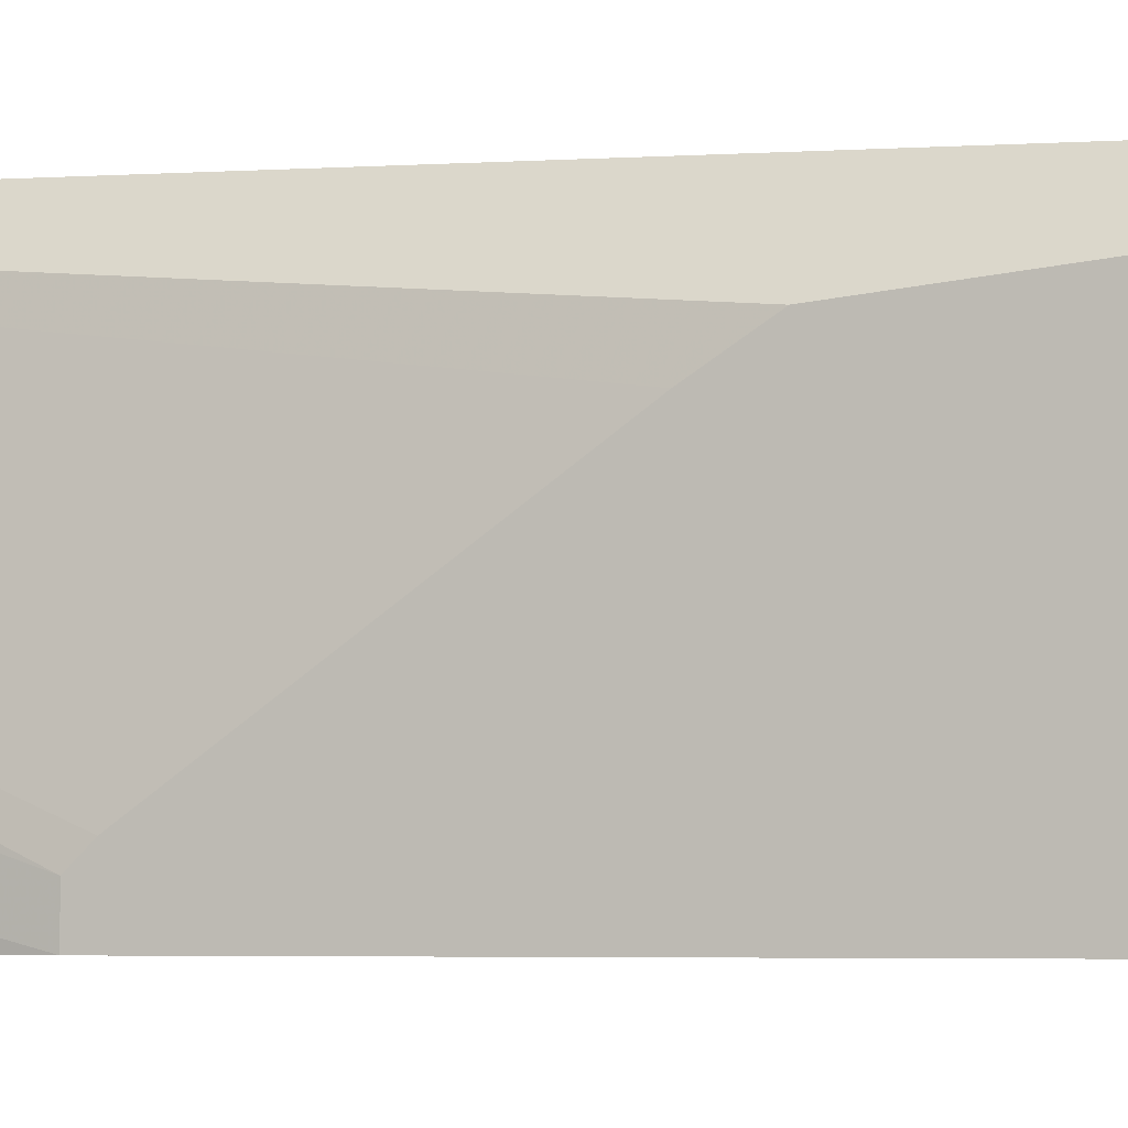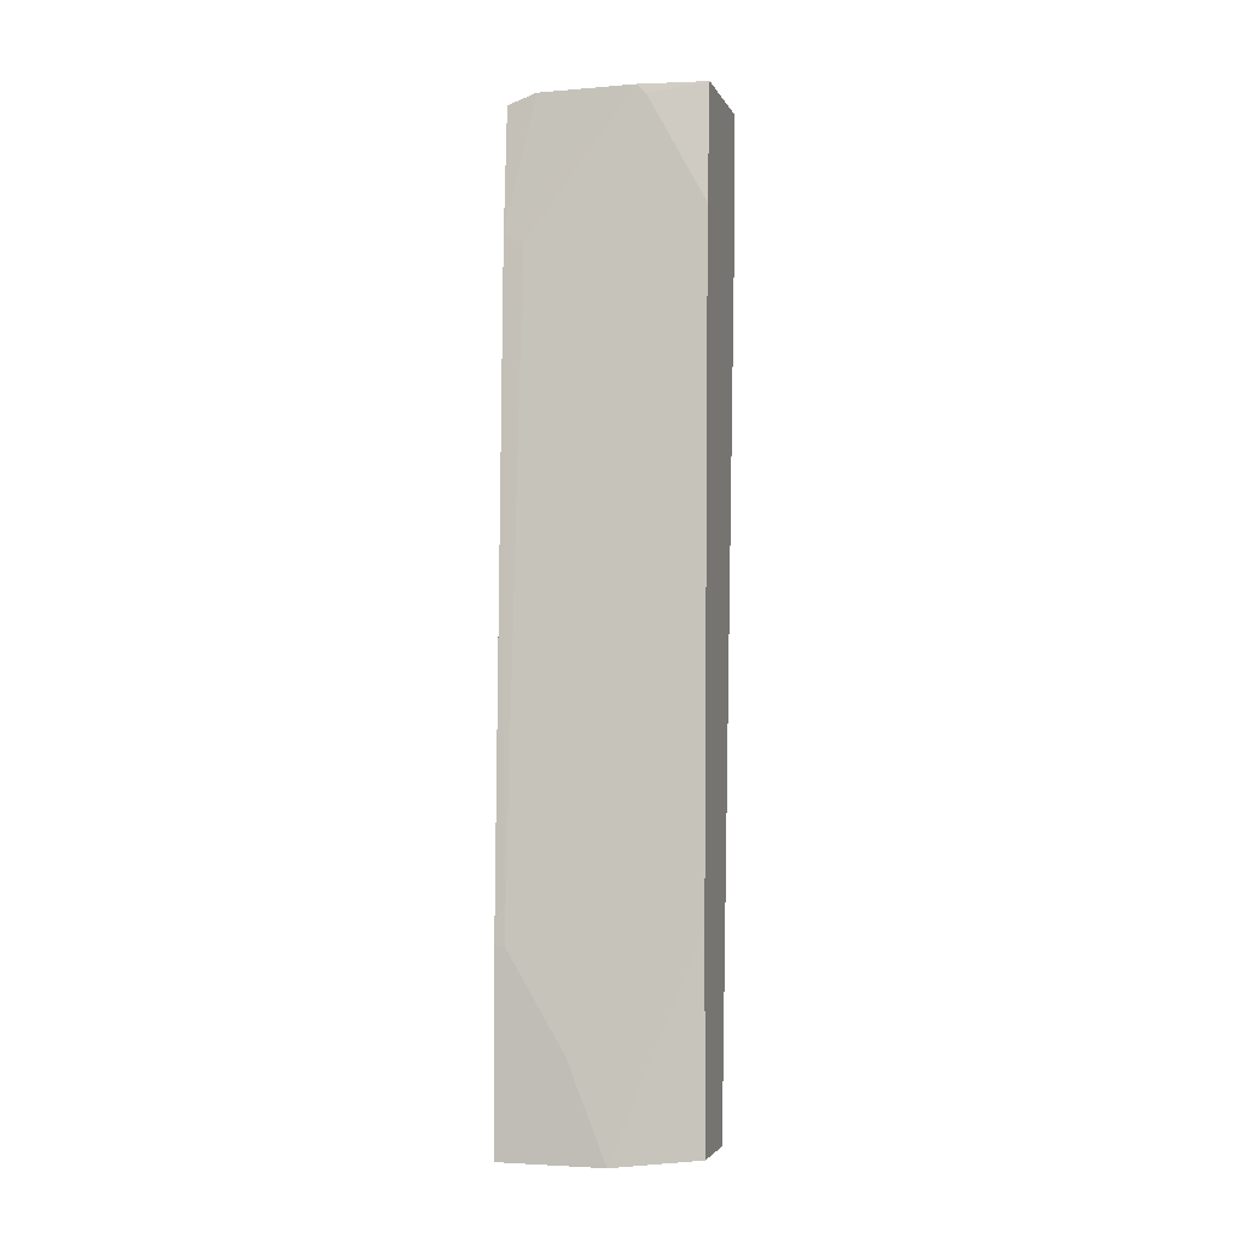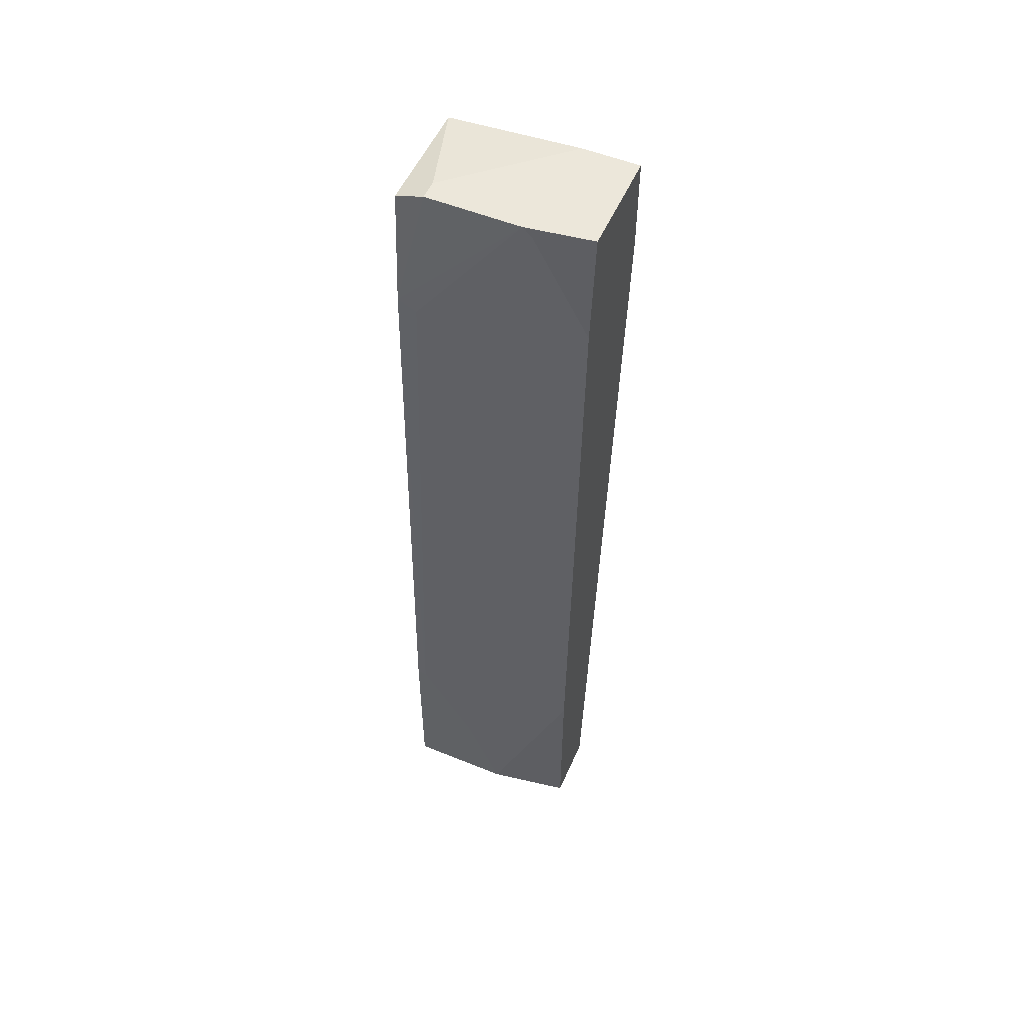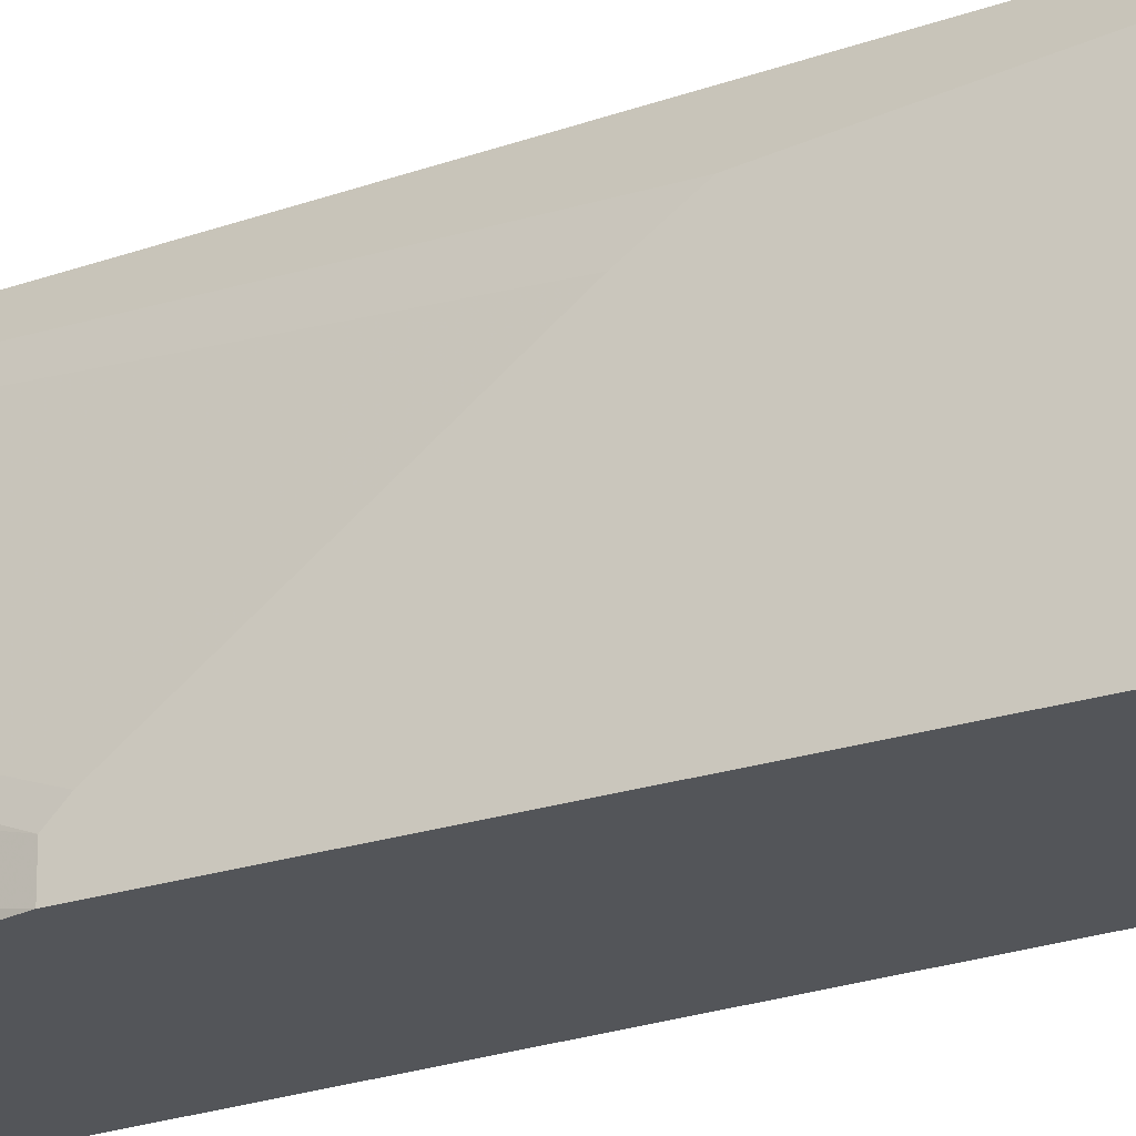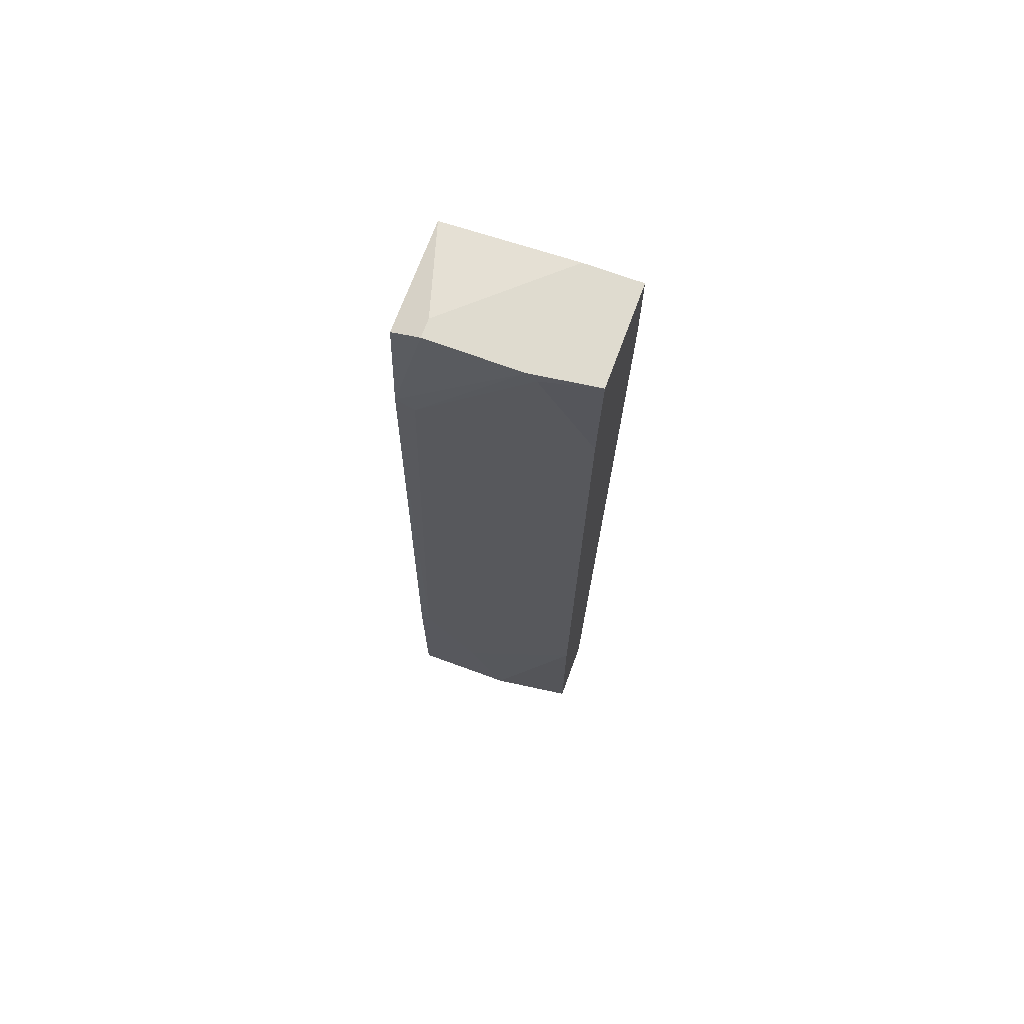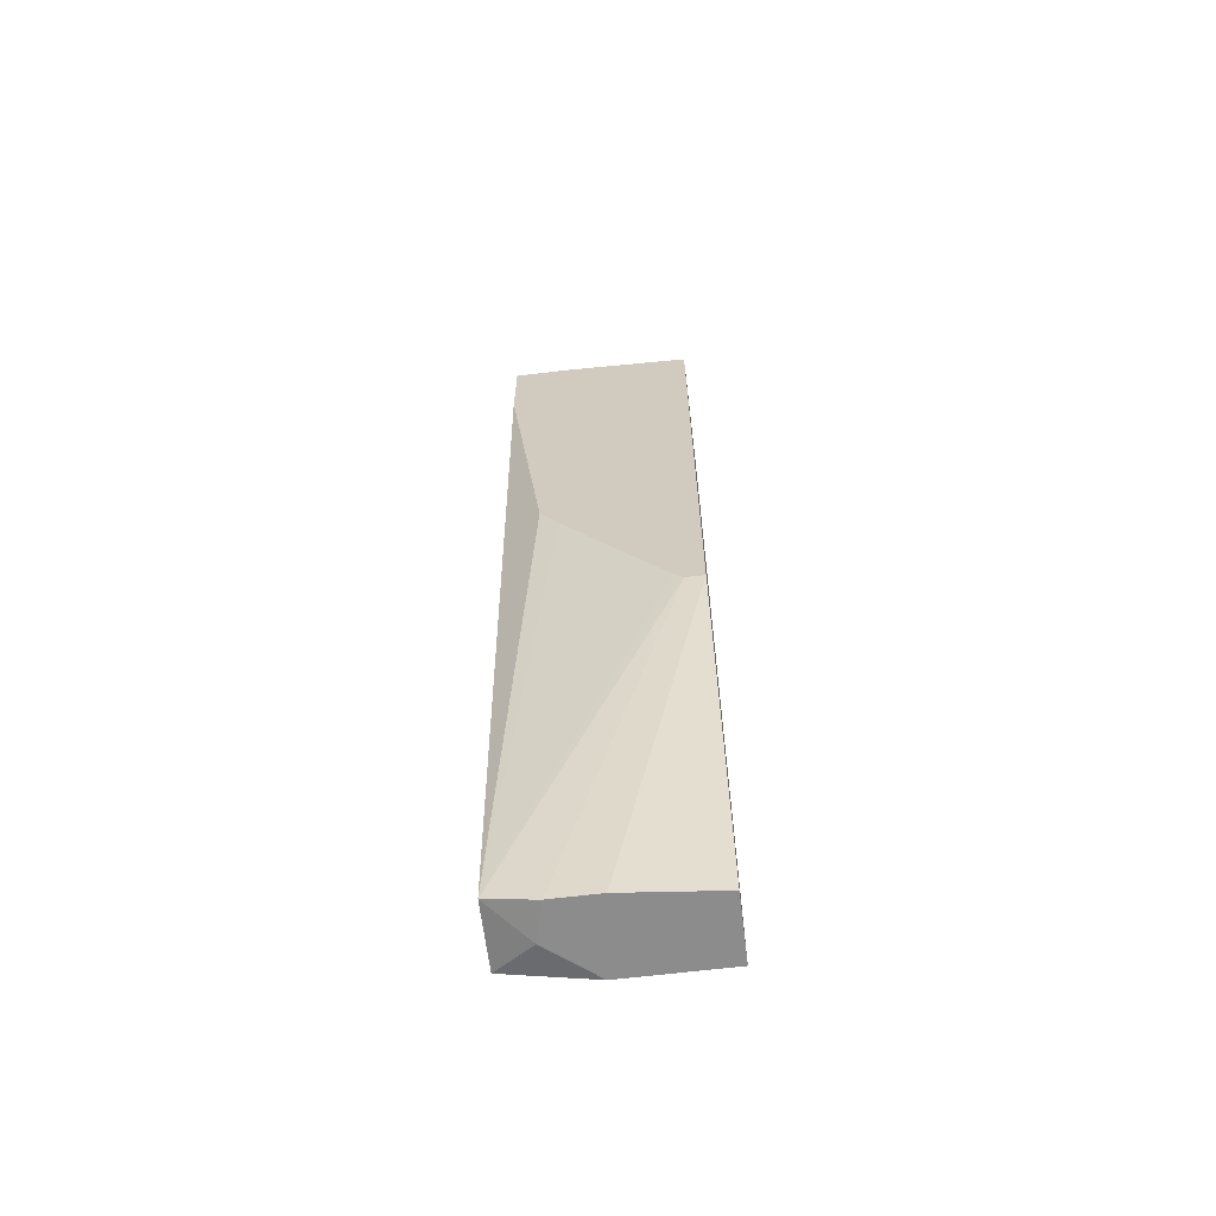
<metadata>
{"format":"obj","ext":"obj","renderer":"f3d","projection":"perspective","resolution":1024,"background":"white","views":[{"elev":-2.2,"azim":-73.4,"up":"+Y"},{"elev":-3.5,"azim":105.5,"up":"+Z"},{"elev":53.5,"azim":113.5,"up":"+Z"},{"elev":-24.3,"azim":-62.6,"up":"+Y"},{"elev":70.3,"azim":110.2,"up":"+Z"},{"elev":-64.3,"azim":-83.0,"up":"+Z"}]}
</metadata>
<code>
v 0.01604 0.002781 0.04377
v 0.01604 0.000107 0.0451
v 0.01337 0.02147 -0.07239
v 0.01337 0.02681 0.06381
v 0.01737 0.02681 -0.07104
v 0.01737 0.02681 -0.043
v -0.001317 0.004117 -0.01762
v -0.001317 0.002781 -0.01895
v -0.001317 0.02147 0.00639
v -0.001317 0.02681 0.06381
v -0.001317 0.02681 0.05045
v -0.001317 0.0188 0.06381
v -0.001317 0.0188 0.002377
v -0.001317 0.000107 -0.01895
v -0.001317 0.000107 0.06246
v 0.0147 0.004117 0.06381
v 0.0147 0.02681 0.04778
v 0.0147 0.0188 0.06246
v 0.0147 0.000107 0.06246
v 0.0147 0.01746 0.06381
v 0.01871 0.009457 -0.05903
v 0.01871 0.01479 -0.07239
v 0.01871 0.001443 -0.04567
v 0.01871 0.000107 -0.04567
v 0.01871 0.000107 -0.07239
v 0.01203 0.004117 0.06381
v 0.009361 0.000107 -0.07239
v 0.00803 0.01346 -0.07239
v 0.00803 0.02681 -0.07104
v 0.00803 0.02014 -0.07239
f 7 9 13
f 15 27 2
f 4 5 11
f 28 27 14
f 27 15 14
f 15 11 14
f 27 28 25
f 2 27 25
f 11 5 29
f 14 11 9
f 11 29 9
f 15 2 19
f 11 15 10
f 4 11 10
f 5 4 6
f 4 10 20
f 25 28 22
f 5 6 22
f 23 25 22
f 6 4 17
f 14 9 7
f 15 19 26
f 20 10 26
f 28 14 30
f 22 28 30
f 20 2 1
f 2 23 1
f 10 15 12
f 15 26 12
f 26 10 12
f 2 25 24
f 23 2 24
f 25 23 24
f 4 20 18
f 17 4 18
f 6 17 18
f 20 1 18
f 18 1 21
f 22 6 21
f 23 22 21
f 1 23 21
f 6 18 21
f 29 5 3
f 5 22 3
f 30 29 3
f 22 30 3
f 19 2 16
f 2 20 16
f 26 19 16
f 20 26 16
f 14 7 8
f 7 29 8
f 30 14 8
f 29 30 8
f 9 29 13
f 29 7 13

</code>
